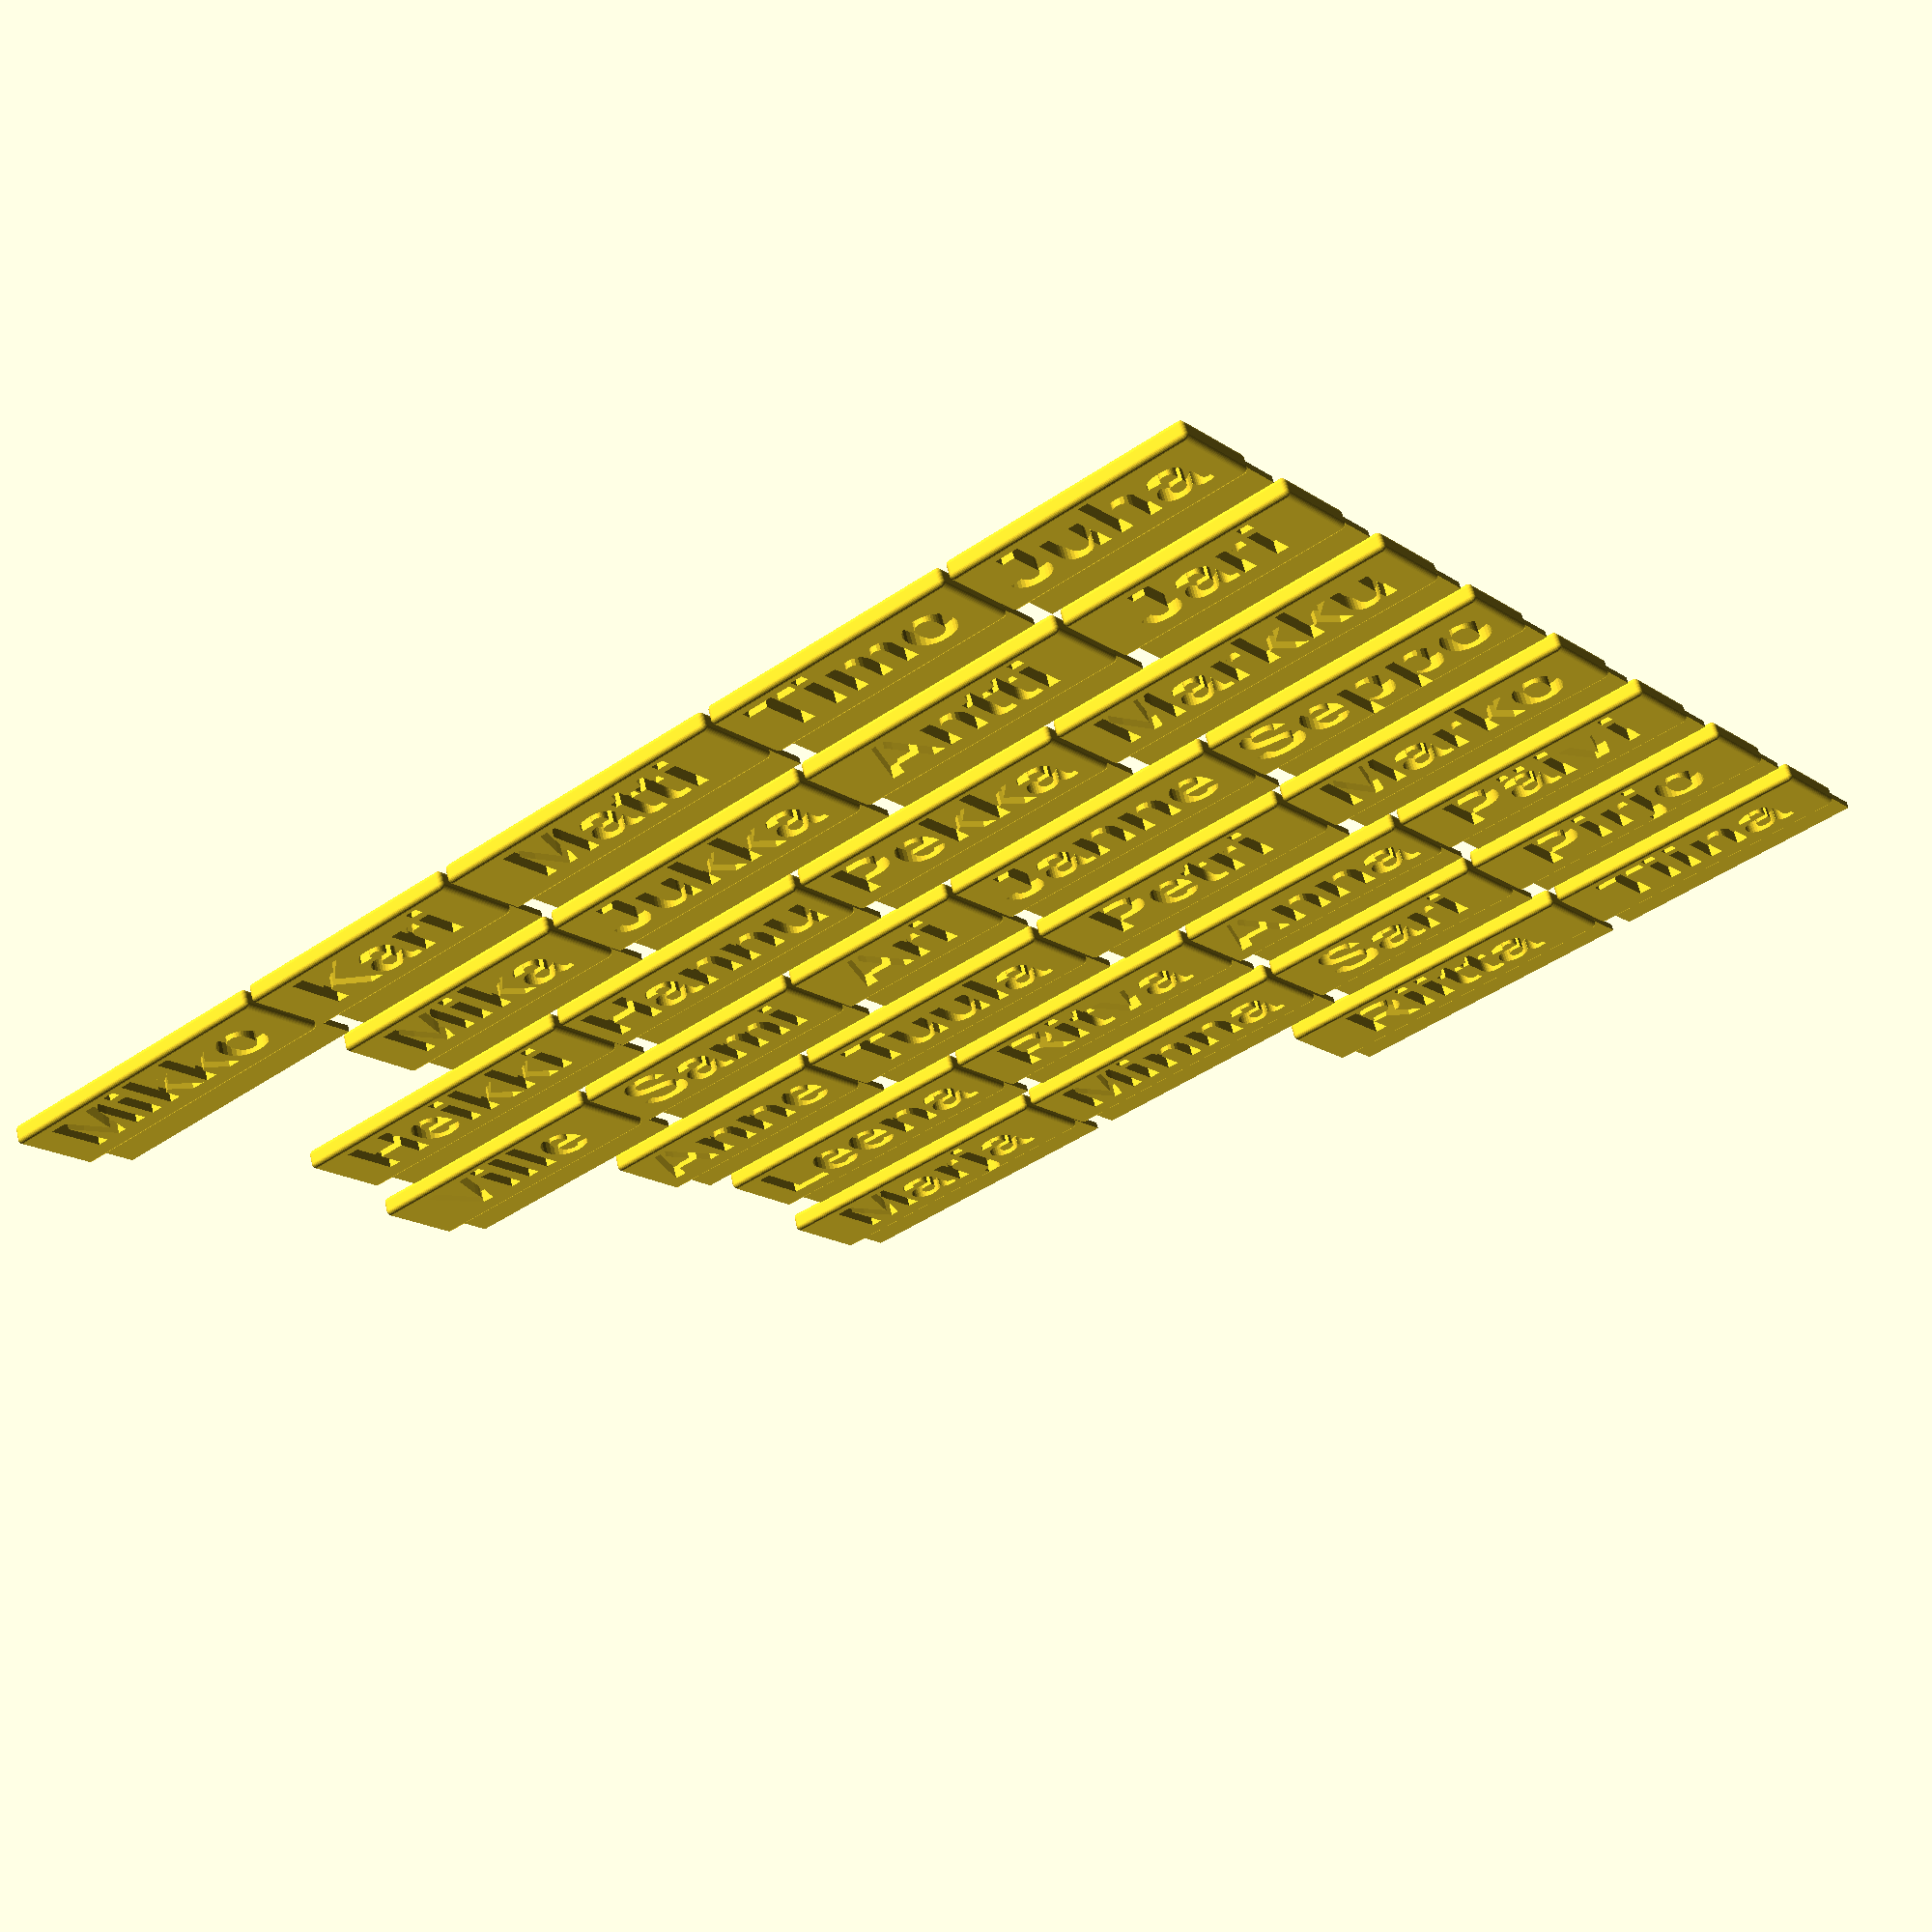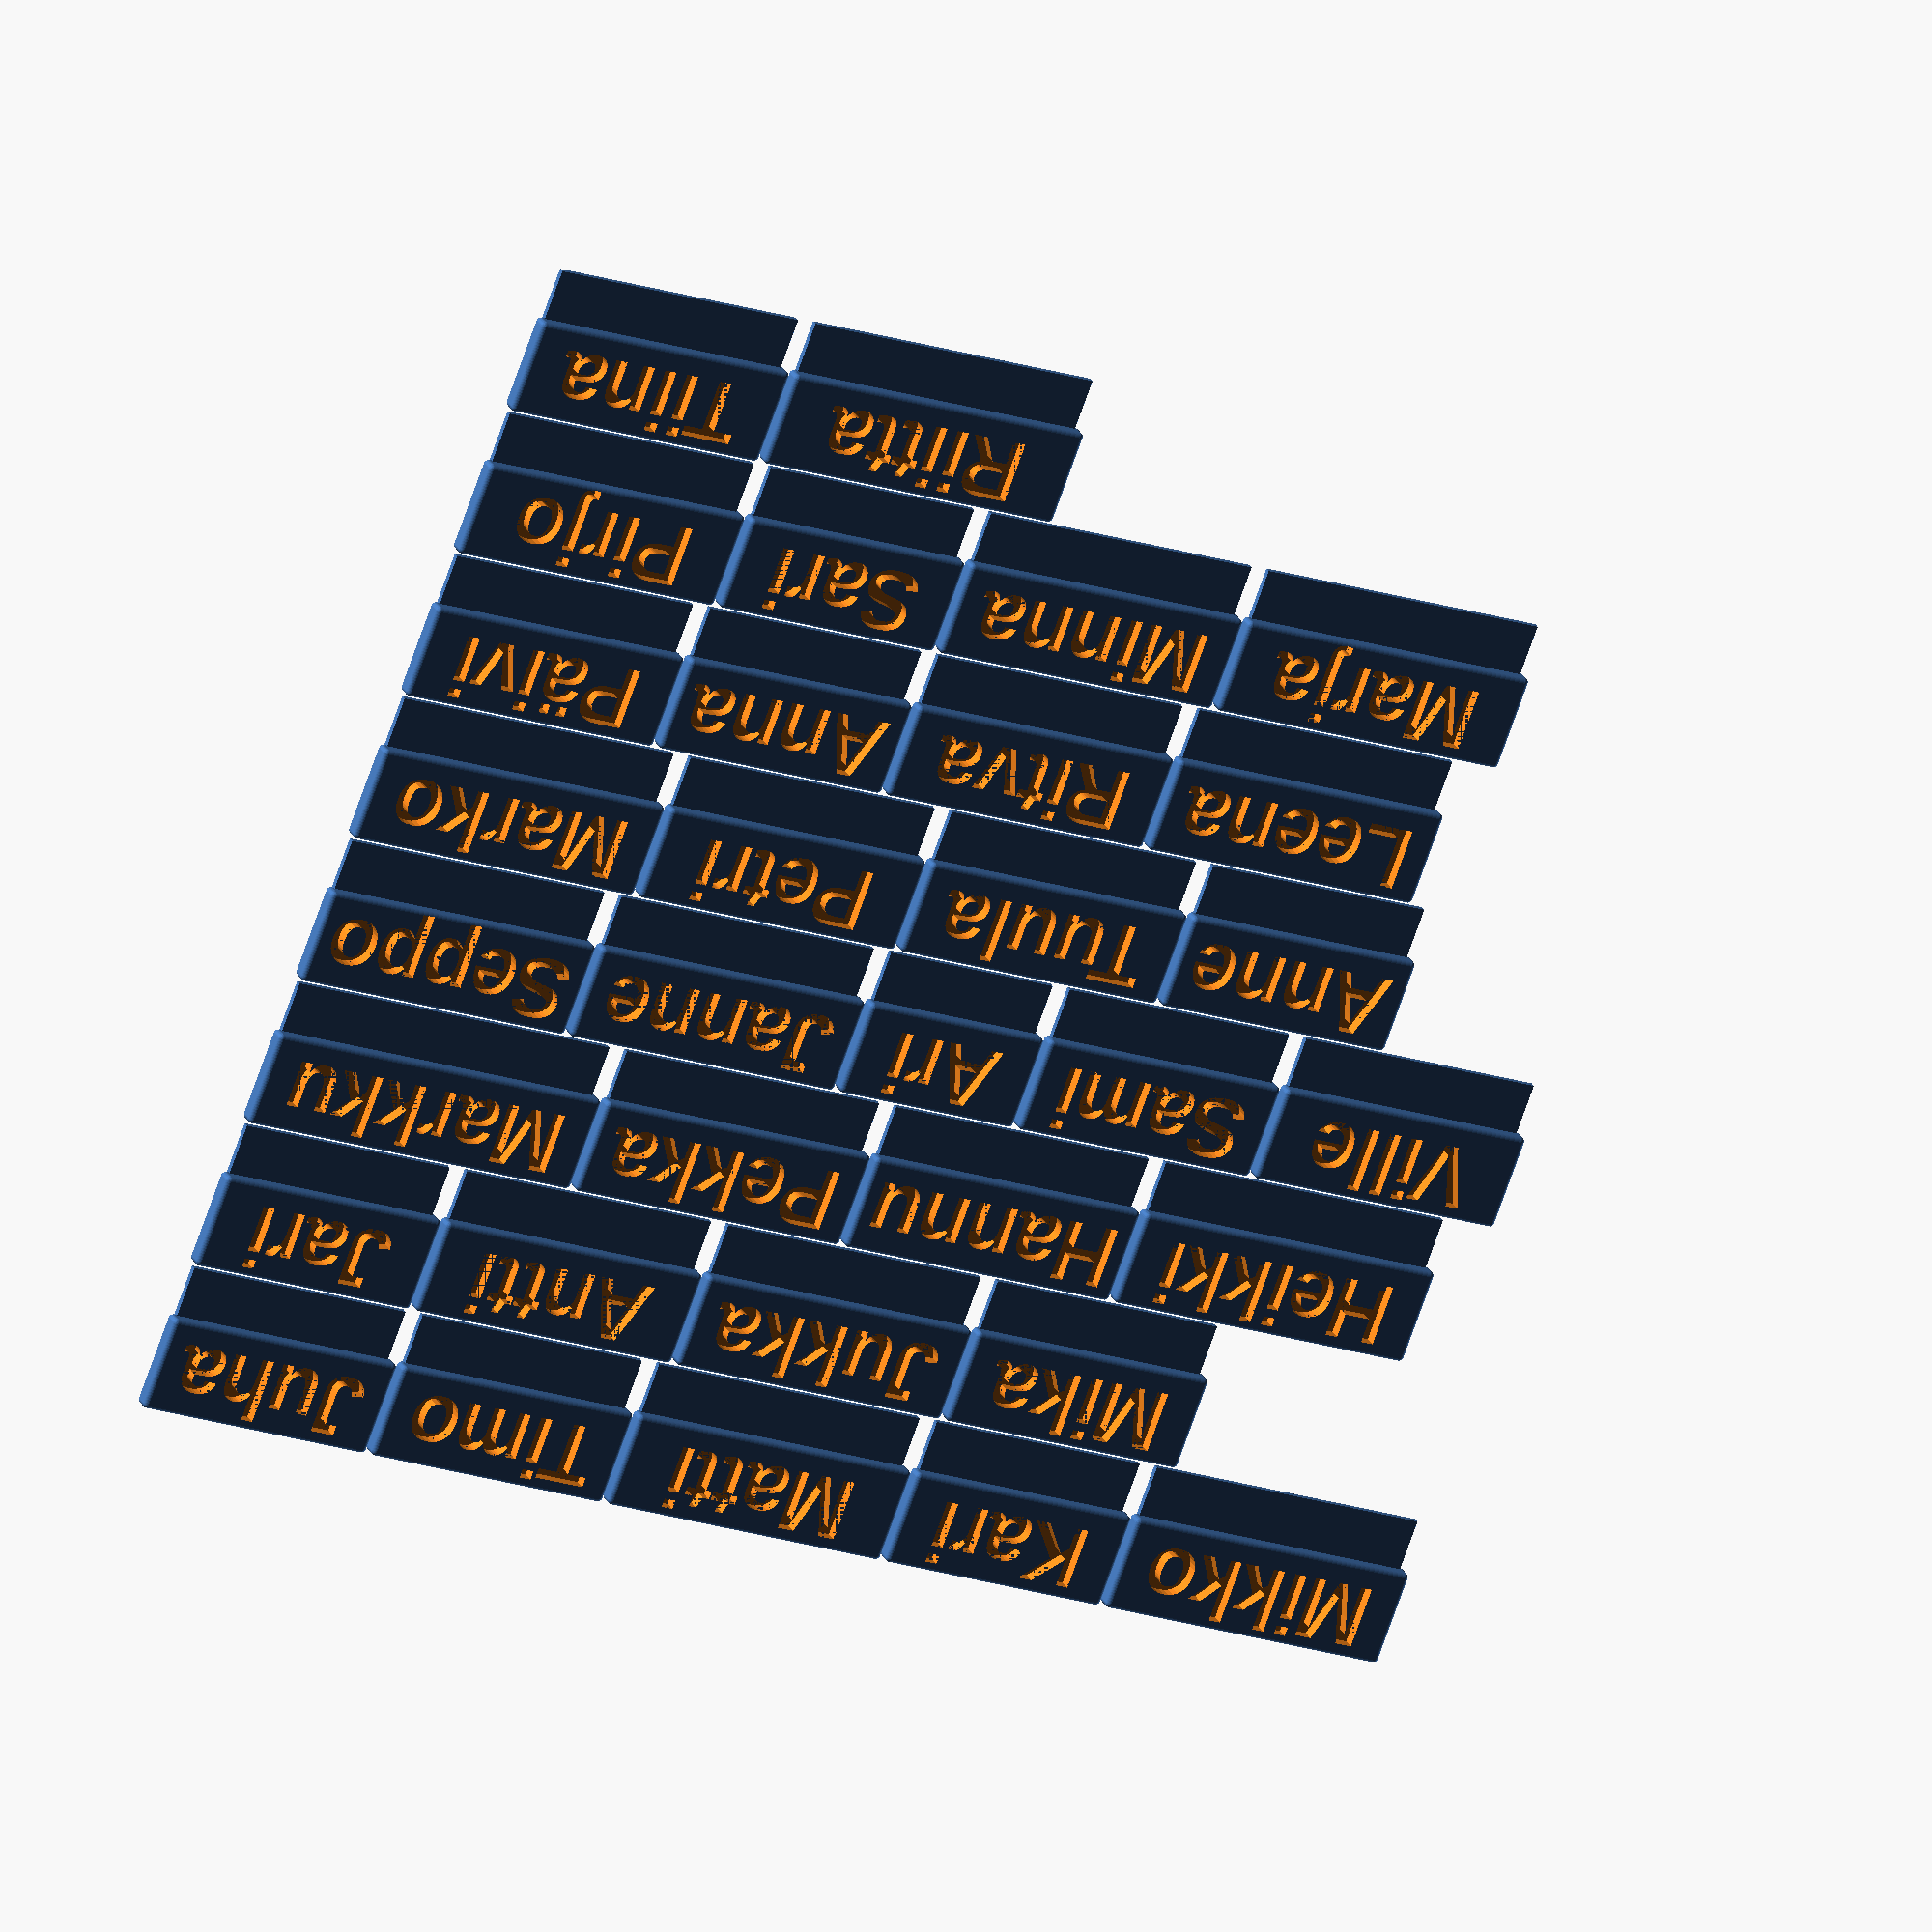
<openscad>
tekstit=["Juha",
	 "Timo",
	 "Matti",
	 "Kari",
	 "Mikko",
	 "Jari",
	 "Antti",
	 "Jukka",
	 "Mika",
	 "Markku",
	 "Pekka",
	 "Hannu",
	 "Heikki",
	 "Seppo",
	 "Janne",
	 "Ari",
	 "Sami",
	 "Ville",
	 "Marko",
	 "Petri",
	 "Tuula",
	 "Anne",
	 "Päivi",
	 "Anna",
	 "Ritva",
	 "Leena",
	 "Pirjo",
	 "Sari",
	 "Minna",
	 "Marja",
	 "Tiina",
	 "Riitta"];
// 
labels=32;

bedsize=220;
bedx=bedsize;
bedy=bedsize;

fontsize=10;
fontwidthmultiplier=0.72;
widecharmultiplier=1.4;
narrowcharmultiplier=0.8;
basewidth=15;
baselength=110;
textdepth=2;
backthickness=1;
backheight=8;
backnarrowing=1;
thickness=textdepth+backthickness;
labelwidthextra=10;
labelheightextra=5;
textoffset=1;

between=0.5;

module roundedbox(x,y,z) {
  smallcornerdiameter=1.5;
  f=30;
  hull() {
    translate([smallcornerdiameter/2,smallcornerdiameter/2,smallcornerdiameter/2]) sphere(d=smallcornerdiameter,$fn=f);
    translate([smallcornerdiameter/2,y-smallcornerdiameter/2,smallcornerdiameter/2]) sphere(d=smallcornerdiameter,$fn=f);
    translate([x-smallcornerdiameter/2,smallcornerdiameter/2,smallcornerdiameter/2]) sphere(d=smallcornerdiameter,$fn=f);
    translate([x-smallcornerdiameter/2,y-smallcornerdiameter/2,smallcornerdiameter/2]) sphere(d=smallcornerdiameter,$fn=f);
    translate([smallcornerdiameter/2,smallcornerdiameter/2,z-smallcornerdiameter/2]) sphere(d=smallcornerdiameter,$fn=f);
    translate([smallcornerdiameter/2,y-smallcornerdiameter/2,z-smallcornerdiameter/2]) sphere(d=smallcornerdiameter,$fn=f);
    translate([x-smallcornerdiameter/2,smallcornerdiameter/2,z-smallcornerdiameter/2]) sphere(d=smallcornerdiameter,$fn=f);
    translate([x-smallcornerdiameter/2,y-smallcornerdiameter/2,z-smallcornerdiameter/2]) sphere(d=smallcornerdiameter,$fn=f);
  }
}

module triangle(x,y,z,mode) {
  if (mode==0) {
    translate([0,y,0]) rotate([90,0,0]) linear_extrude(height=y) polygon(points=[[0,0],[x,z],[x,0]]);
  } else if (mode==1) {
    translate([0,y,0]) rotate([90,0,0]) linear_extrude(height=y) polygon(points=[[0,0],[0,z],[x,z]]);
  } else if (mode==2) {
    translate([0,y,0]) rotate([90,0,0]) linear_extrude(height=y) polygon(points=[[0,0],[0,z],[x,0]]);
  } else if (mode==3) {
    translate([0,y,0]) rotate([90,0,0]) linear_extrude(height=y) polygon(points=[[0,z],[x,z],[x,0]]);
  } else if (mode==4) {
    translate([x,0,0]) rotate([0,0,90]) linear_extrude(height=z) polygon(points=[[0,0],[y,x],[y,0]]);
  } else if (mode==5) {
    translate([x,0,0]) rotate([0,0,90]) linear_extrude(height=z) polygon(points=[[0,0],[0,x],[y,x]]);
  } else if (mode==6) {
    translate([x,0,0]) rotate([0,0,90]) linear_extrude(height=z) polygon(points=[[0,0],[0,x],[y,0]]);
  } else if (mode==7) {
    translate([x,0,0]) rotate([0,0,90]) linear_extrude(height=z) polygon(points=[[0,x],[y,x],[y,0]]);
  } else if (mode==8) {
    translate([0,0,z]) rotate([0,90,0]) linear_extrude(height=x) polygon(points=[[0,0],[z,y],[z,0]]);
  } else if (mode==9) {
    translate([0,0,z]) rotate([0,90,0]) linear_extrude(height=x) polygon(points=[[0,0],[0,y],[z,y]]);
  } else if (mode==10) {
    translate([0,0,z]) rotate([0,90,0]) linear_extrude(height=x) polygon(points=[[0,0],[0,y],[z,0]]);
  } else if (mode==11) {
    translate([0,0,z]) rotate([0,90,0]) linear_extrude(height=x) polygon(points=[[0,y],[z,y],[z,0]]);
  }
}

module nimikyltti(t, w) {
  //echo("text ", t, " w ", w);

  difference() {
    union() {
      roundedbox(w,fontsize+labelheightextra,thickness);
      translate([backnarrowing,fontsize,0]) cube([w-2*backnarrowing,backheight+labelheightextra,backthickness]);
    }

    translate([w/2,fontsize+labelheightextra-labelheightextra/2-textoffset,thickness-textdepth+0.01]) rotate([0,0,180]) linear_extrude(height=textdepth) text(text=t,font="Liberation Sans:style=Bold",size=fontsize,halign="center");
  }
}

//echo("0 ",tekstit[0], "1 ",tekstit[1], "2 ",tekstit[2]);
//echo(tekstit);
//echo(tekstit);

module r(tekstit,x,y,i) {
  charm=search("m", tekstit[i], 0);
  charM=search("M", tekstit[i], 0);
  widechars=len(charm[0]) + len(charM[0]); 
  echo("widechars ", widechars);
  chari=search("i", tekstit[i], 0);
  charI=search("I", tekstit[i], 0);
  charl=search("l", tekstit[i], 0);
  narrowchars=len(chari[0]) + len(charI[0]) + len(charl[0]);
  echo("narrowchars ", narrowchars);
  normalchars = len(tekstit[i]) - widechars - narrowchars;
  echo("t ", tekstit[i], " normalchars ", normalchars);
  
  width=normalchars*fontsize*fontwidthmultiplier + widechars * fontsize * fontwidthmultiplier * widecharmultiplier + narrowchars * fontsize * fontwidthmultiplier * narrowcharmultiplier + labelwidthextra;
  
  newx = (x + width + 1 > bedx) ? 0 : x;
  newy = (x + width + 1 > bedx) ? y+fontsize+labelheightextra+backheight+1 : y;

  echo("x ", newx, " y ", newy);
  translate([newx,newy,0]) nimikyltti(tekstit[i],width);

  if (i < labels - 1) {
    xoffset = width;
    r(tekstit,newx+xoffset+1,newy,i+1);
  }
}

r(tekstit,0,0,0);

	  

</openscad>
<views>
elev=116.2 azim=322.9 roll=193.4 proj=p view=solid
elev=155.0 azim=200.9 roll=201.2 proj=o view=solid
</views>
